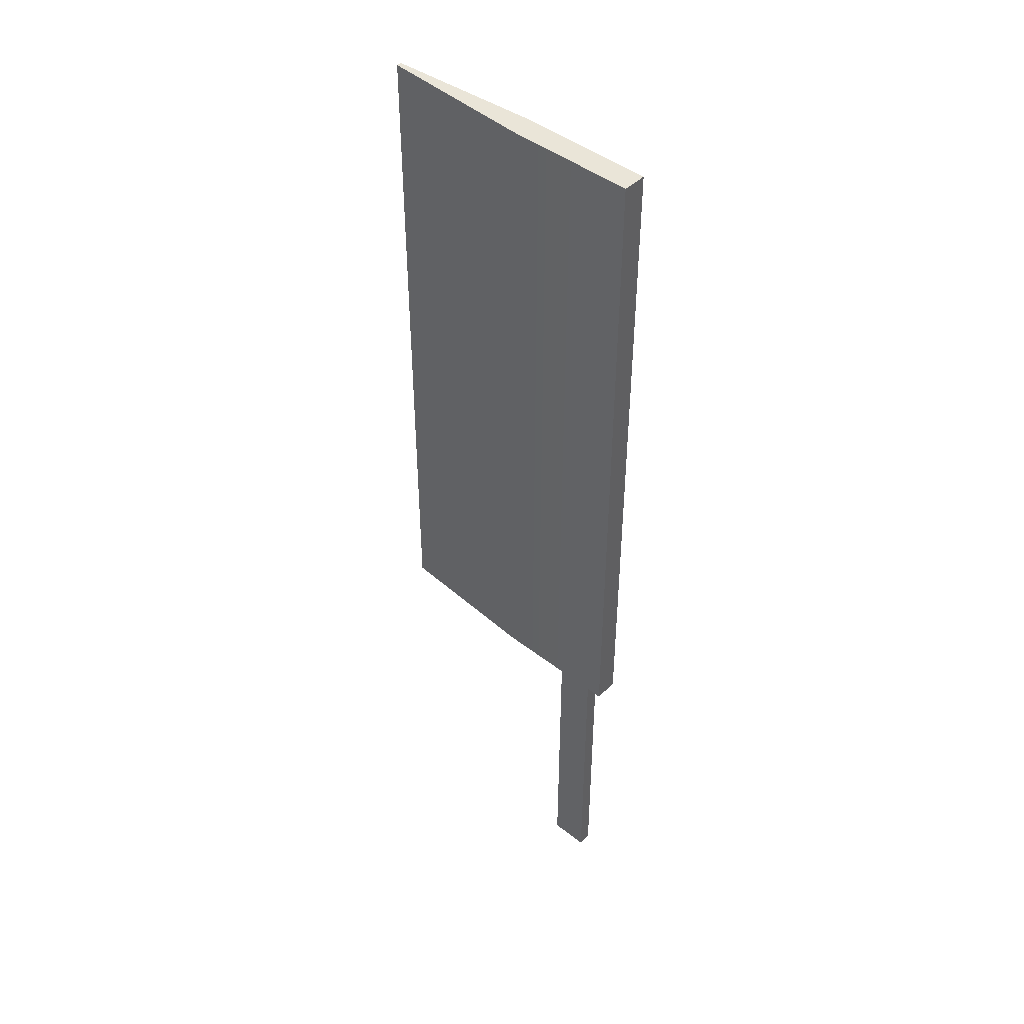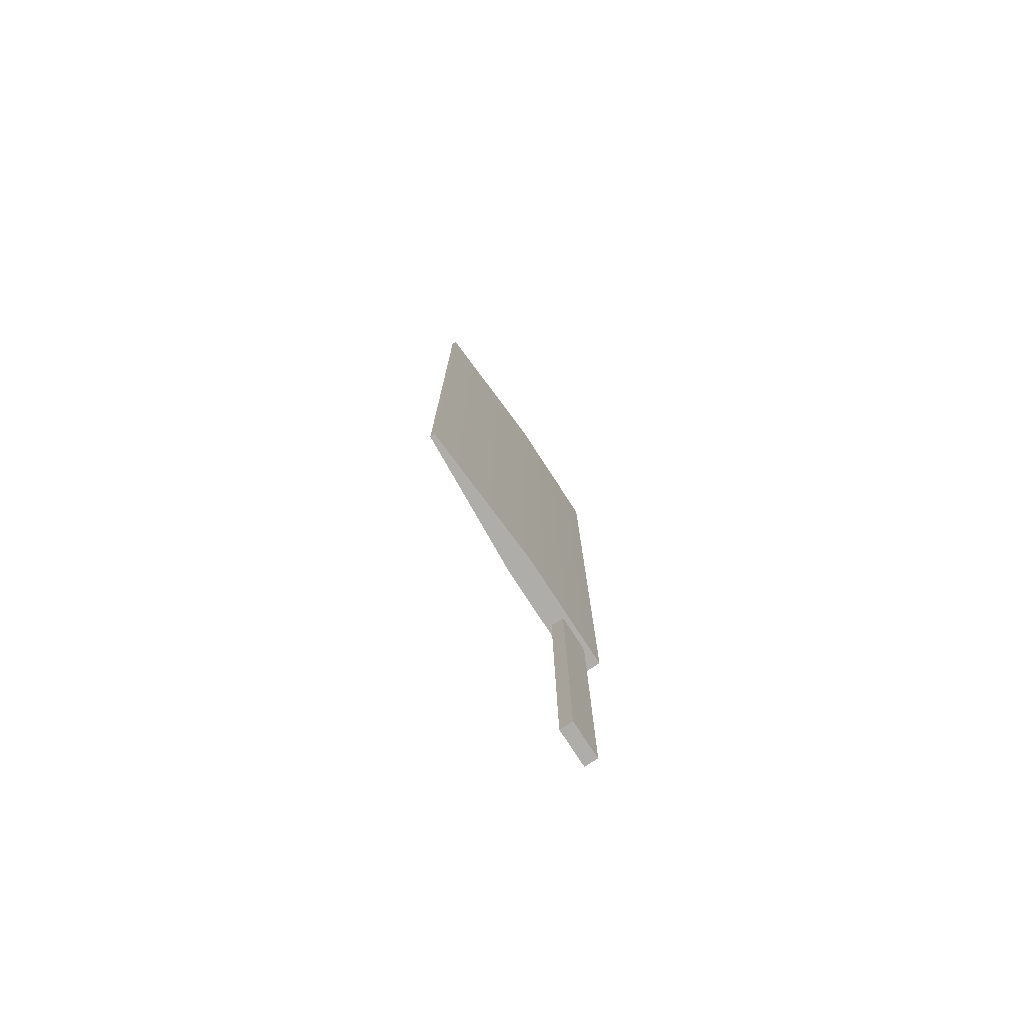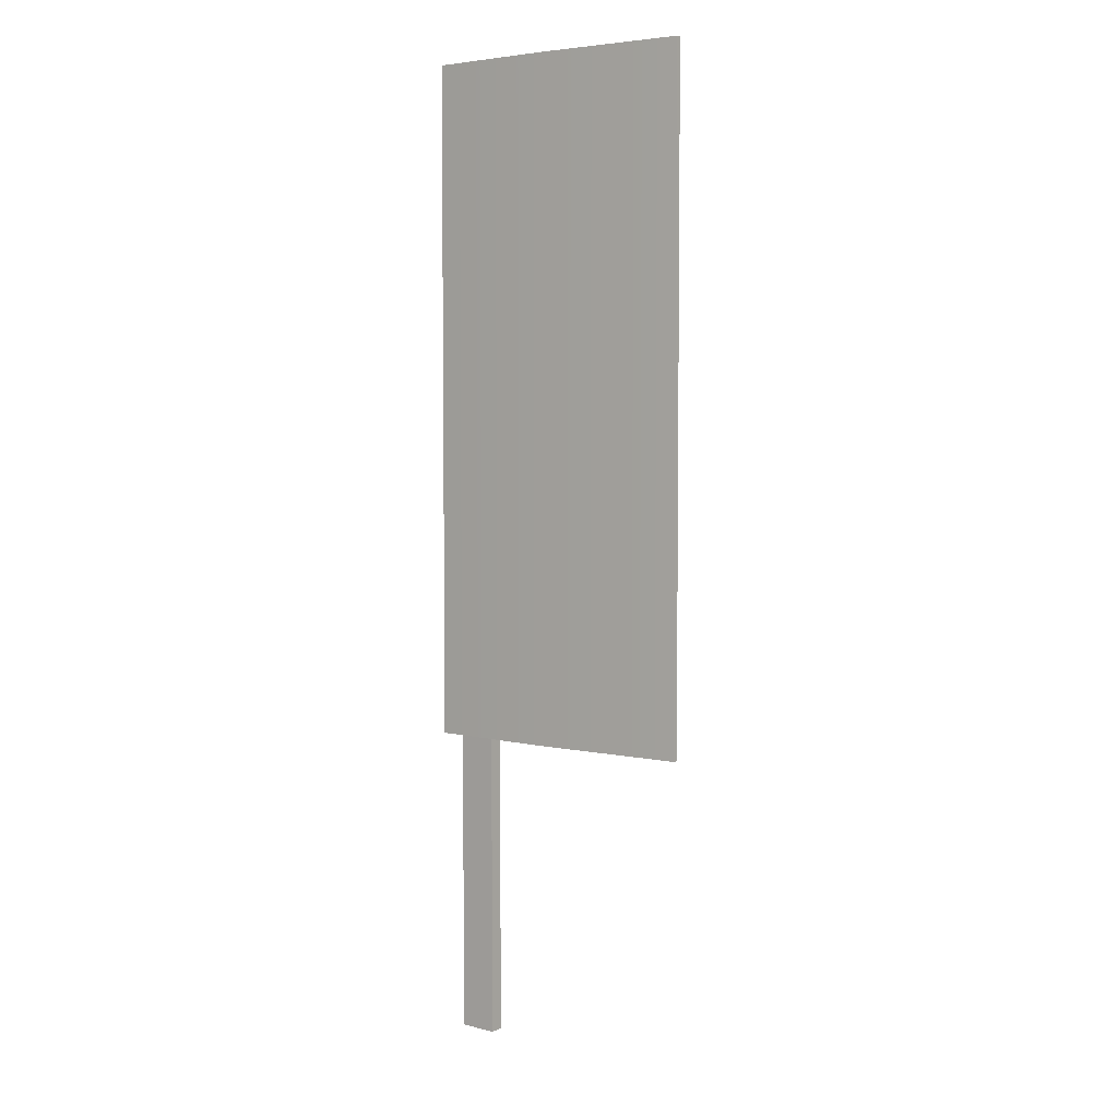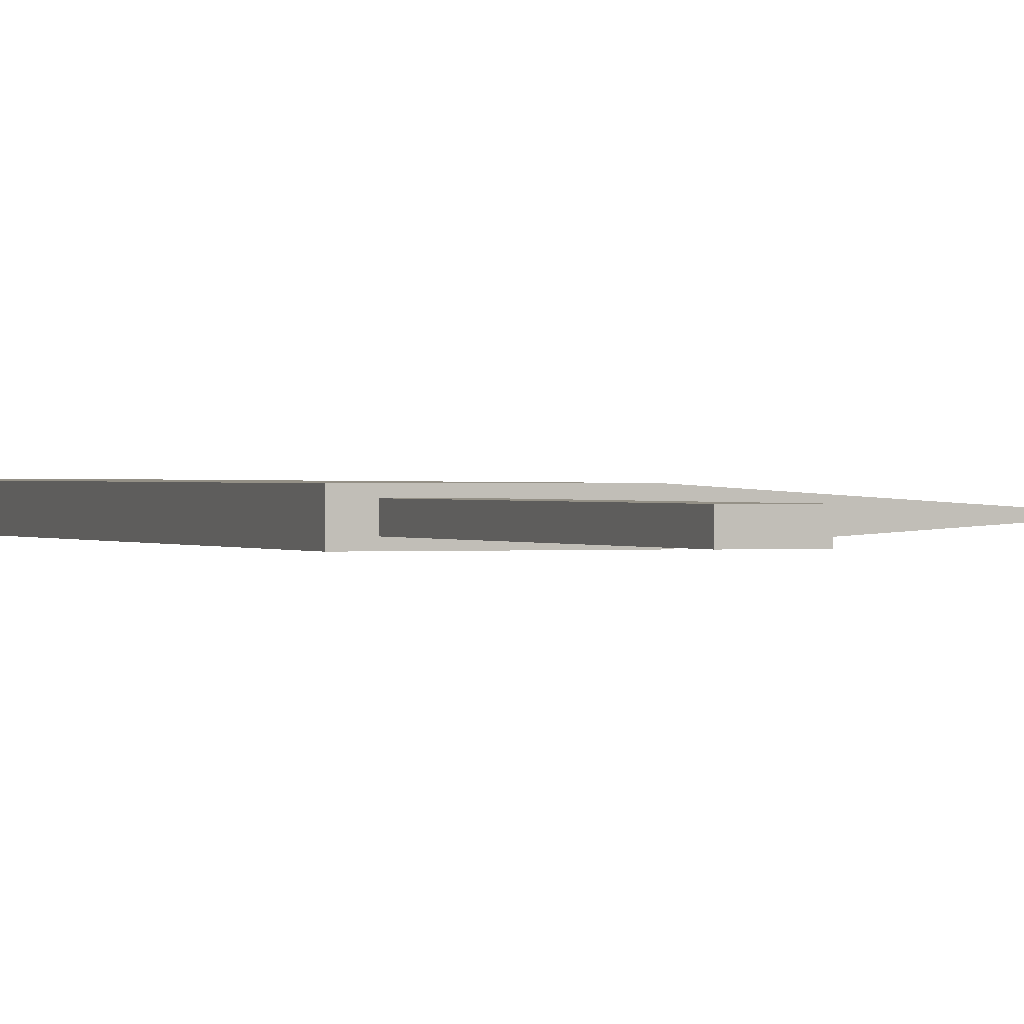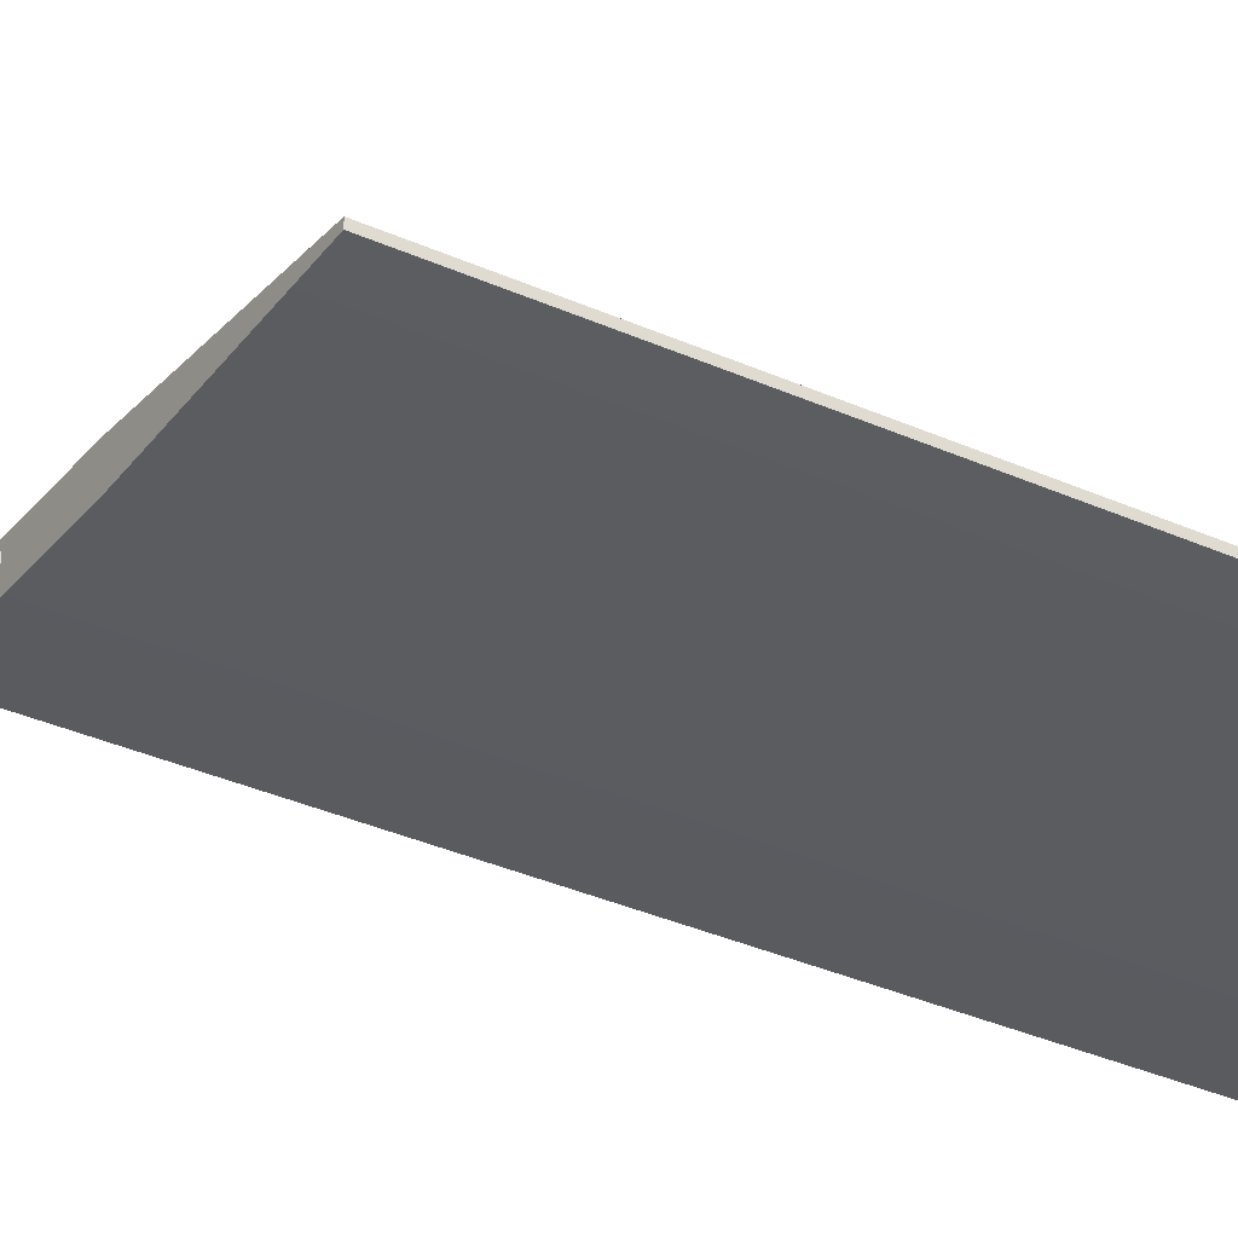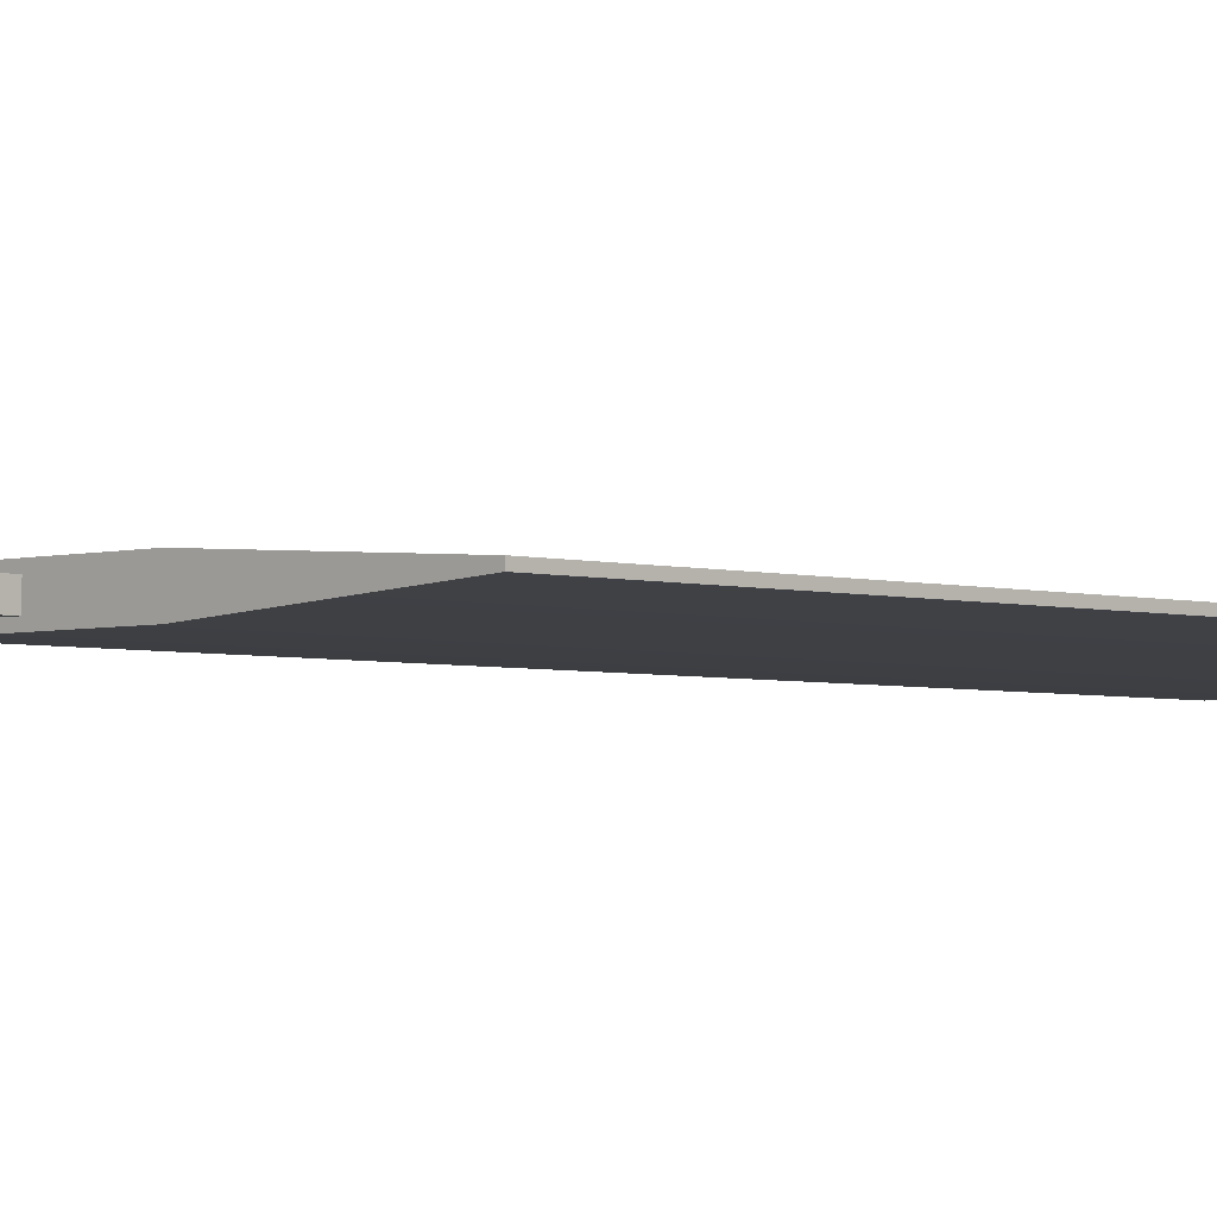
<metadata>
{"format":"obj","ext":"obj","renderer":"f3d","projection":"perspective","resolution":1024,"background":"white","views":[{"elev":45.1,"azim":-137.9,"up":"+Y"},{"elev":-77.2,"azim":123.0,"up":"+Y"},{"elev":4.6,"azim":38.3,"up":"+Y"},{"elev":0.5,"azim":-20.6,"up":"+Z"},{"elev":-32.8,"azim":57.7,"up":"+Z"},{"elev":-3.3,"azim":44.6,"up":"+Z"}]}
</metadata>
<code>
g default
v -0.2473 7.824 -3.022
v 1.619 7.824 -3.085
v -0.2473 12.32 -3.022
v 1.619 12.32 -3.085
v -0.2473 12.32 -3.182
v 1.619 12.32 -3.118
v -0.2473 7.824 -3.182
v 1.619 7.824 -3.118
v 0.6013 7.824 -3.182
v 0.6013 7.824 -3.022
v 0.6013 12.32 -3.022
v 0.6013 12.32 -3.182
v -0.1136 7.824 -3.147
v 0.1421 7.824 -3.147
v 0.1421 7.824 -3.057
v -0.1136 7.824 -3.057
v -0.1136 5.799 -3.147
v 0.1421 5.799 -3.147
v 0.1421 5.799 -3.057
v -0.1136 5.799 -3.057
g pCube1
f 1 10 11 3
f 3 11 12 5
f 5 12 9 7
f 17 18 19 20
f 2 8 6 4
f 7 1 3 5
f 9 8 2 10
f 11 10 2 4
f 12 11 4 6
f 9 12 6 8
f 7 9 14 13
f 9 10 15 14
f 10 1 16 15
f 1 7 13 16
f 13 14 18 17
f 14 15 19 18
f 15 16 20 19
f 16 13 17 20

</code>
